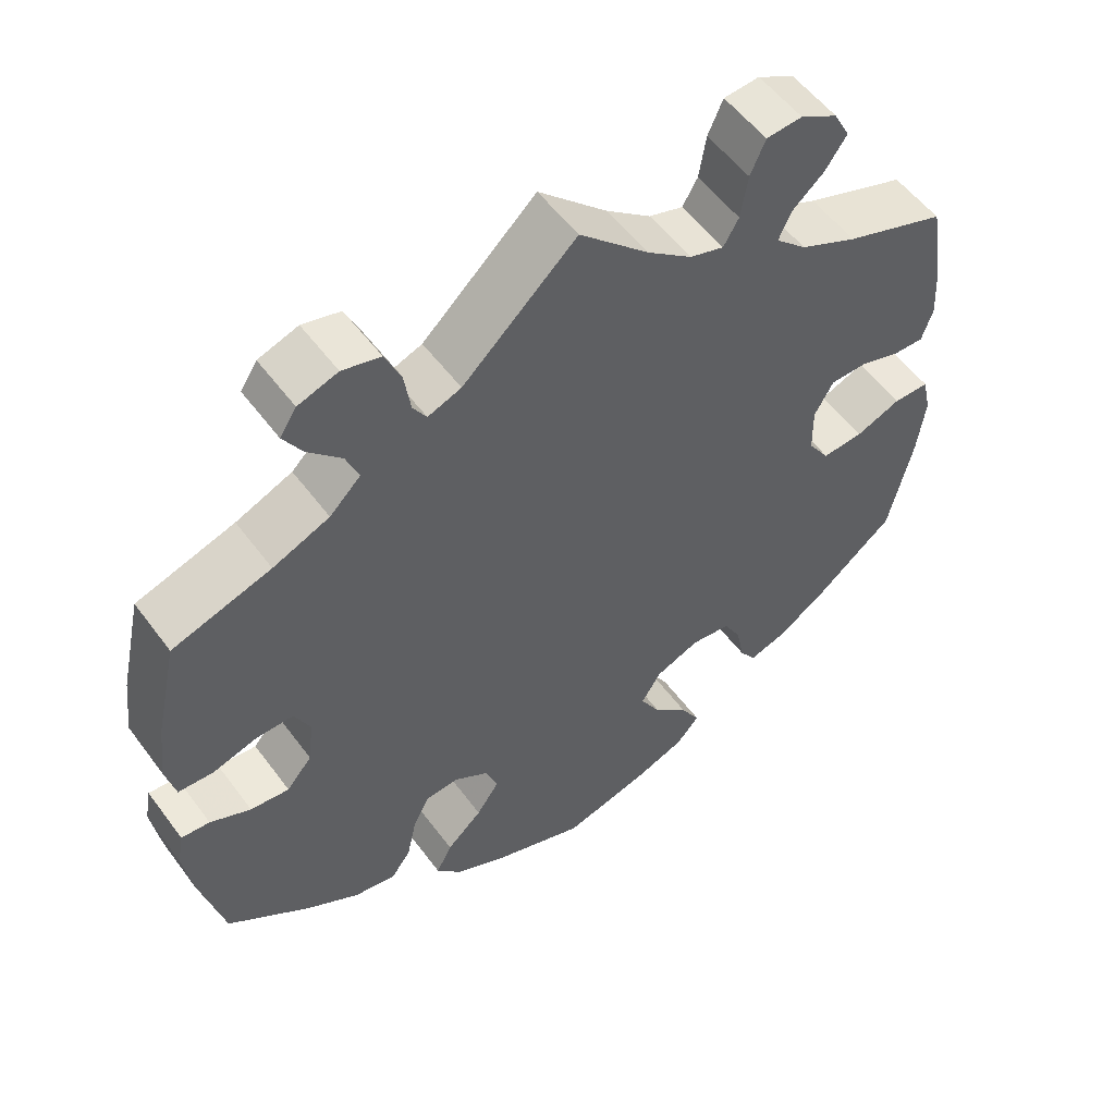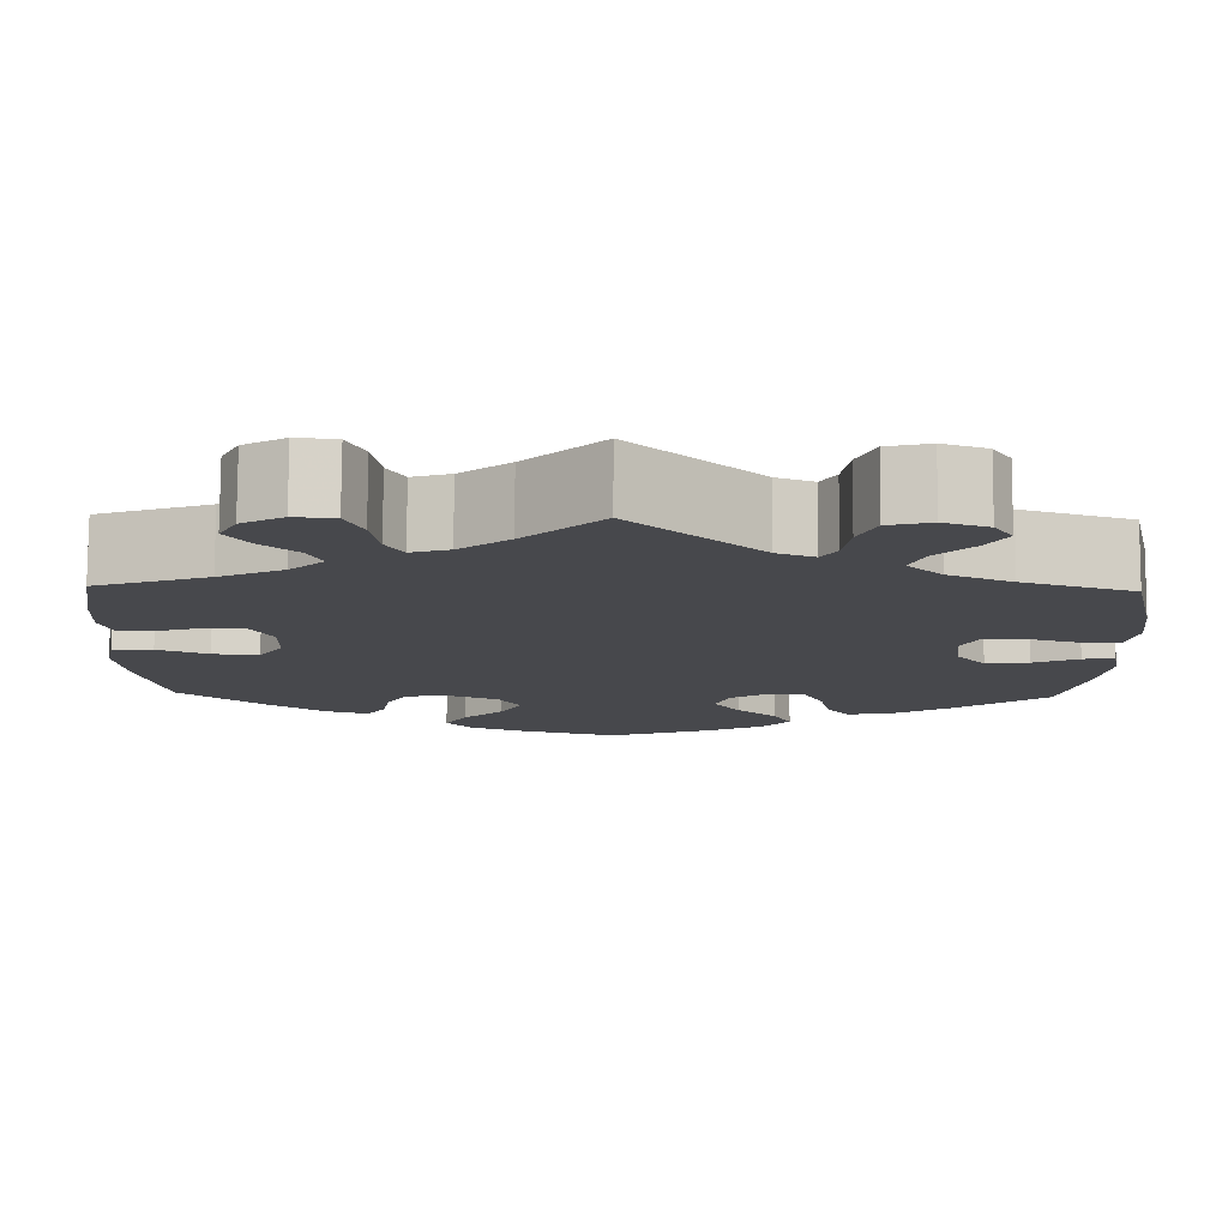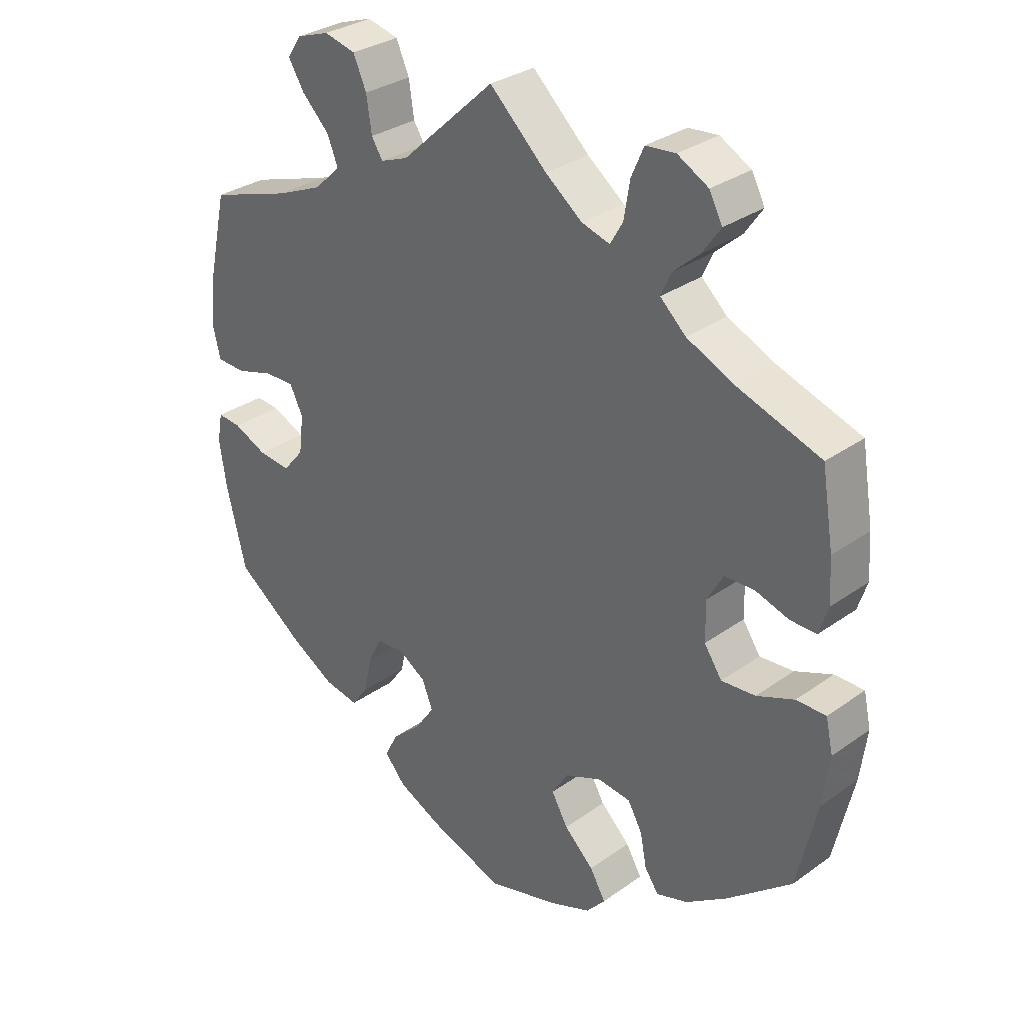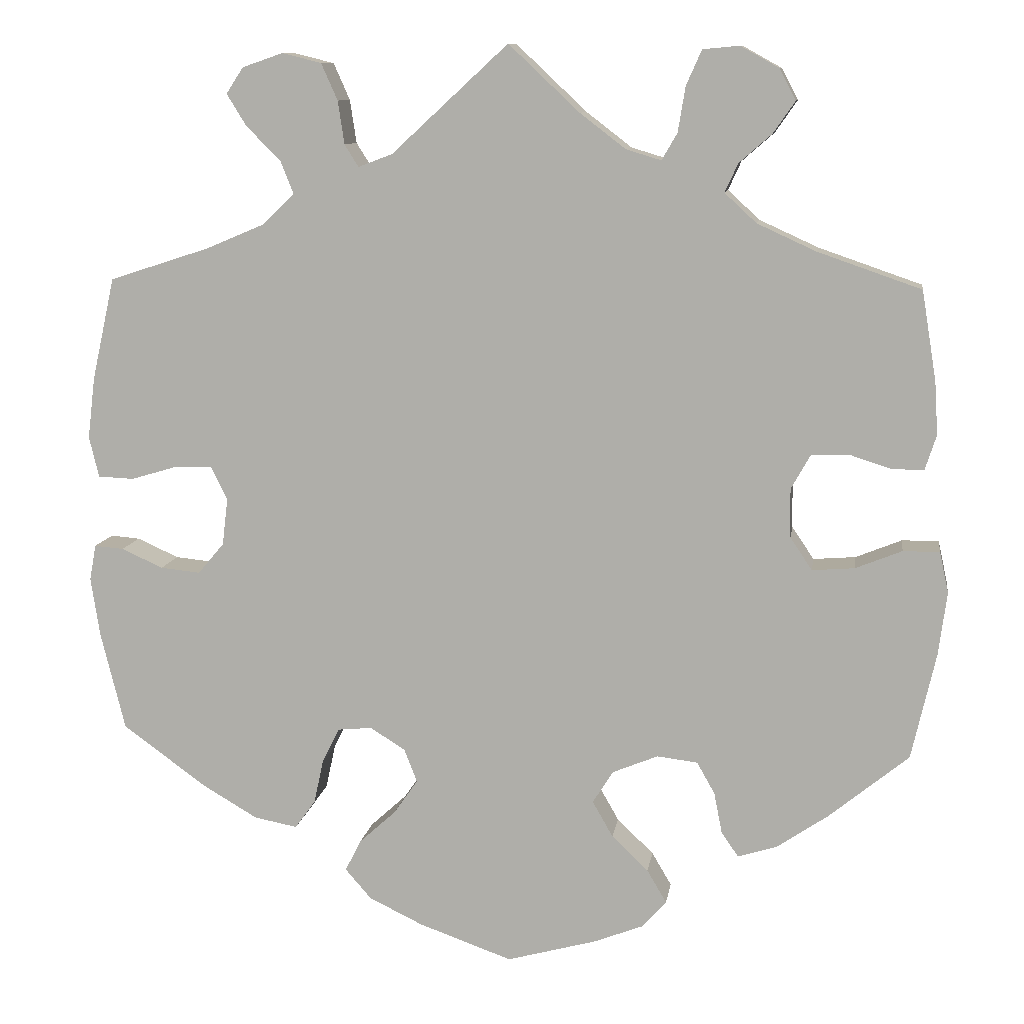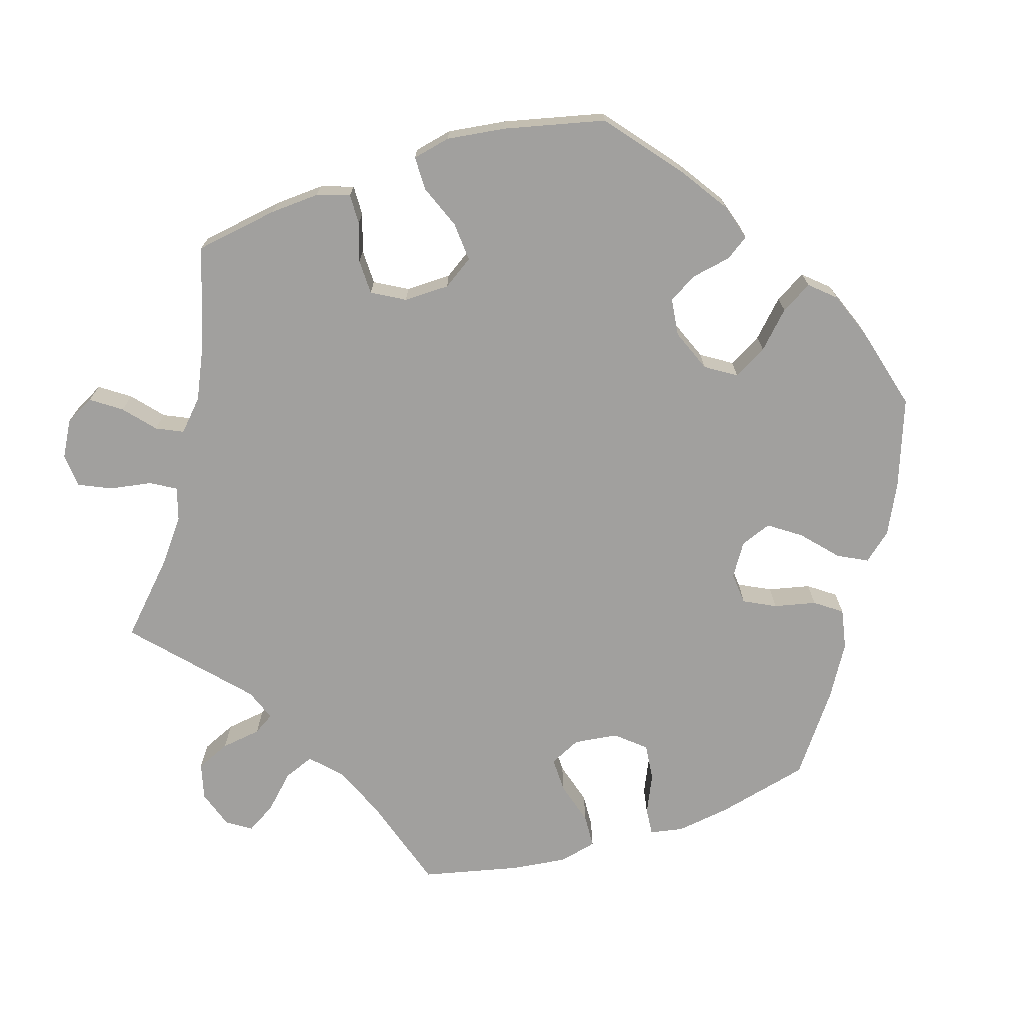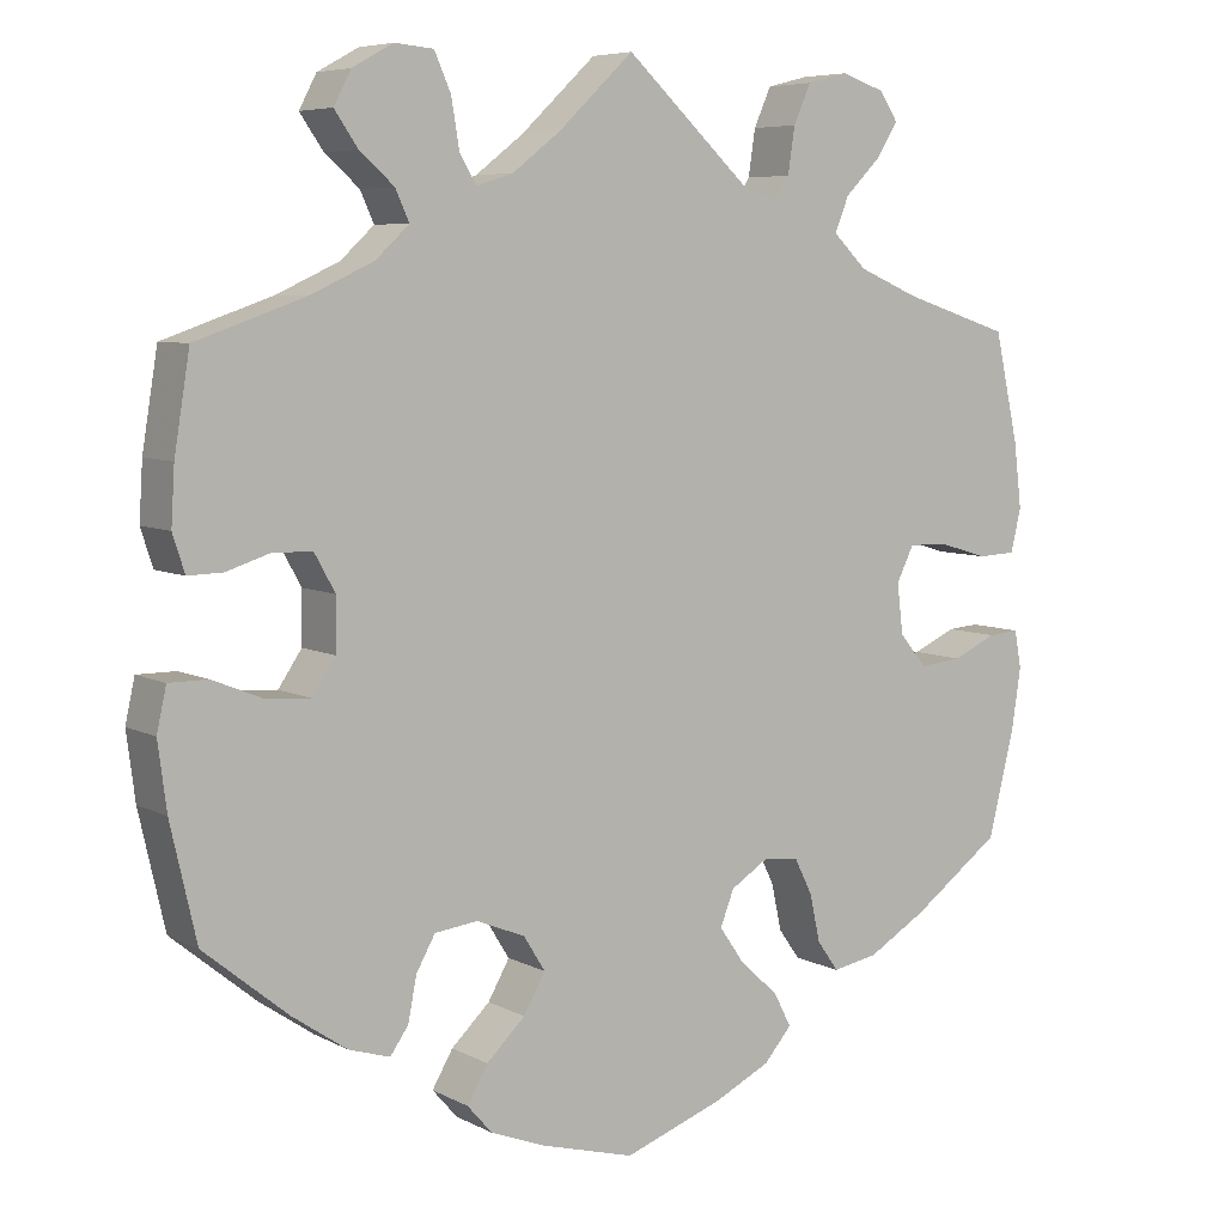
<metadata>
{"format":"obj","ext":"obj","renderer":"f3d","projection":"perspective","resolution":1024,"background":"white","views":[{"elev":54.4,"azim":-35.8,"up":"+Z"},{"elev":78.4,"azim":-179.7,"up":"+Z"},{"elev":31.0,"azim":44.5,"up":"+Z"},{"elev":10.3,"azim":8.5,"up":"+Z"},{"elev":-71.8,"azim":107.4,"up":"+Y"},{"elev":6.6,"azim":145.9,"up":"+Z"}]}
</metadata>
<code>
v 0.087 0.07 0.496
v 0.143 0.07 0.453
v 0.186 0.07 0.44
v 0.205 0.07 0.473
v 0.214 0.07 0.528
v 0.233 0.07 0.571
v 0.278 0.07 0.575
v 0.325 0.07 0.549
v 0.345 0.07 0.511
v 0.318 0.07 0.472
v 0.278 0.07 0.437
v 0.262 0.07 0.402
v 0.301 0.07 0.366
v 0.373 0.07 0.333
v 0.5 0.07 0.289
v 0.518 0.07 0.179
v 0.522 0.07 0.114
v 0.508 0.07 0.071
v 0.468 0.07 0.072
v 0.418 0.07 0.088
v 0.372 0.07 0.087
v 0.348 0.07 0.044
v 0.349 0.07 -0.016
v 0.376 0.07 -0.056
v 0.428 0.07 -0.052
v 0.485 0.07 -0.029
v 0.53 0.07 -0.029
v 0.541 0.07 -0.079
v 0.531 0.07 -0.156
v 0.501 0.07 -0.288
v 0.403 0.07 -0.368
v 0.34 0.07 -0.411
v 0.292 0.07 -0.426
v 0.271 0.07 -0.396
v 0.261 0.07 -0.345
v 0.239 0.07 -0.306
v 0.189 0.07 -0.3
v 0.133 0.07 -0.323
v 0.108 0.07 -0.363
v 0.133 0.07 -0.407
v 0.178 0.07 -0.45
v 0.202 0.07 -0.491
v 0.173 0.07 -0.524
v 0.111 0.07 -0.548
v 0.001 0.07 -0.578
v -0.114 0.07 -0.537
v -0.18 0.07 -0.505
v -0.212 0.07 -0.468
v -0.192 0.07 -0.429
v -0.147 0.07 -0.388
v -0.118 0.07 -0.346
v -0.134 0.07 -0.305
v -0.177 0.07 -0.278
v -0.219 0.07 -0.282
v -0.24 0.07 -0.324
v -0.252 0.07 -0.379
v -0.277 0.07 -0.414
v -0.33 0.07 -0.404
v -0.398 0.07 -0.364
v -0.501 0.07 -0.289
v -0.531 0.07 -0.168
v -0.542 0.07 -0.096
v -0.534 0.07 -0.052
v -0.498 0.07 -0.055
v -0.447 0.07 -0.078
v -0.398 0.07 -0.083
v -0.366 0.07 -0.045
v -0.359 0.07 0.013
v -0.379 0.07 0.054
v -0.425 0.07 0.053
v -0.482 0.07 0.036
v -0.526 0.07 0.038
v -0.538 0.07 0.088
v -0.529 0.07 0.163
v -0.501 0.07 0.289
v -0.377 0.07 0.329
v -0.306 0.07 0.359
v -0.267 0.07 0.397
v -0.283 0.07 0.437
v -0.325 0.07 0.479
v -0.349 0.07 0.518
v -0.328 0.07 0.55
v -0.278 0.07 0.567
v -0.23 0.07 0.555
v -0.21 0.07 0.51
v -0.202 0.07 0.457
v -0.185 0.07 0.43
v -0.143 0.07 0.446
v 0 0.07 0.578
v 0.087 0 0.496
v 0.143 0 0.453
v 0.186 0 0.44
v 0.205 0 0.473
v 0.214 0 0.528
v 0.233 0 0.571
v 0.278 0 0.575
v 0.325 0 0.549
v 0.345 0 0.511
v 0.318 0 0.472
v 0.278 0 0.437
v 0.262 0 0.402
v 0.301 0 0.366
v 0.373 0 0.333
v 0.5 0 0.289
v 0.518 0 0.179
v 0.522 0 0.114
v 0.508 0 0.071
v 0.468 0 0.072
v 0.418 0 0.088
v 0.372 0 0.087
v 0.348 0 0.044
v 0.349 0 -0.016
v 0.376 0 -0.056
v 0.428 0 -0.052
v 0.485 0 -0.029
v 0.53 0 -0.029
v 0.541 0 -0.079
v 0.531 0 -0.156
v 0.501 0 -0.288
v 0.403 0 -0.368
v 0.34 0 -0.411
v 0.292 0 -0.426
v 0.271 0 -0.396
v 0.261 0 -0.345
v 0.239 0 -0.306
v 0.189 0 -0.3
v 0.133 0 -0.323
v 0.108 0 -0.363
v 0.133 0 -0.407
v 0.178 0 -0.45
v 0.202 0 -0.491
v 0.173 0 -0.524
v 0.111 0 -0.548
v 0.001 0 -0.578
v -0.114 0 -0.537
v -0.18 0 -0.505
v -0.212 0 -0.468
v -0.192 0 -0.429
v -0.147 0 -0.388
v -0.118 0 -0.346
v -0.134 0 -0.305
v -0.177 0 -0.278
v -0.219 0 -0.282
v -0.24 0 -0.324
v -0.252 0 -0.379
v -0.277 0 -0.414
v -0.33 0 -0.404
v -0.398 0 -0.364
v -0.501 0 -0.289
v -0.531 0 -0.168
v -0.542 0 -0.096
v -0.534 0 -0.052
v -0.498 0 -0.055
v -0.447 0 -0.078
v -0.398 0 -0.083
v -0.366 0 -0.045
v -0.359 0 0.013
v -0.379 0 0.054
v -0.425 0 0.053
v -0.482 0 0.036
v -0.526 0 0.038
v -0.538 0 0.088
v -0.529 0 0.163
v -0.501 0 0.289
v -0.377 0 0.329
v -0.306 0 0.359
v -0.267 0 0.397
v -0.283 0 0.437
v -0.325 0 0.479
v -0.349 0 0.518
v -0.328 0 0.55
v -0.278 0 0.567
v -0.23 0 0.555
v -0.21 0 0.51
v -0.202 0 0.457
v -0.185 0 0.43
v -0.143 0 0.446
v 0 0 0.578
f 88 89 1
f 87 88 1 2
f 83 84 85 86
f 83 86 87
f 82 83 87
f 79 80 81 82
f 78 79 82 87
f 77 78 87 2
f 73 74 75 76
f 70 71 72 73
f 69 70 73 76
f 68 69 76 77
f 62 63 64 65
f 62 65 66
f 61 62 66
f 60 61 66
f 59 60 66 67
f 55 56 57 58
f 54 55 58 59
f 47 48 49 50
f 47 50 51
f 46 47 51
f 45 46 51
f 44 45 51 52
f 40 41 42 43
f 39 40 43 44
f 32 33 34 35
f 32 35 36
f 31 32 36
f 30 31 36
f 29 30 36 37
f 25 26 27 28
f 24 25 28 29
f 17 18 19 20
f 17 20 21
f 14 15 16 17
f 13 14 17 21
f 12 13 21 22
f 8 9 10 11
f 8 11 12
f 7 8 12
f 4 5 6 7
f 3 4 7 12
f 54 59 67 68
f 53 54 68 77
f 52 53 77 2
f 39 44 52
f 38 39 52 2
f 24 29 37 38
f 23 24 38
f 12 22 23 38
f 2 3 12 38
f 90 178 177
f 91 90 177 176
f 175 174 173 172
f 176 175 172
f 176 172 171
f 171 170 169 168
f 176 171 168 167
f 91 176 167 166
f 165 164 163 162
f 162 161 160 159
f 165 162 159 158
f 166 165 158 157
f 154 153 152 151
f 155 154 151
f 155 151 150
f 155 150 149
f 156 155 149 148
f 147 146 145 144
f 148 147 144 143
f 139 138 137 136
f 140 139 136
f 140 136 135
f 140 135 134
f 141 140 134 133
f 132 131 130 129
f 133 132 129 128
f 124 123 122 121
f 125 124 121
f 125 121 120
f 125 120 119
f 126 125 119 118
f 117 116 115 114
f 118 117 114 113
f 109 108 107 106
f 110 109 106
f 106 105 104 103
f 110 106 103 102
f 111 110 102 101
f 100 99 98 97
f 101 100 97
f 101 97 96
f 96 95 94 93
f 101 96 93 92
f 157 156 148 143
f 166 157 143 142
f 91 166 142 141
f 141 133 128
f 91 141 128 127
f 127 126 118 113
f 127 113 112
f 127 112 111 101
f 127 101 92 91
f 1 90 91 2
f 2 91 92 3
f 3 92 93 4
f 4 93 94 5
f 5 94 95 6
f 6 95 96 7
f 7 96 97 8
f 8 97 98 9
f 9 98 99 10
f 10 99 100 11
f 11 100 101 12
f 12 101 102 13
f 13 102 103 14
f 14 103 104 15
f 15 104 105 16
f 16 105 106 17
f 17 106 107 18
f 18 107 108 19
f 19 108 109 20
f 20 109 110 21
f 21 110 111 22
f 22 111 112 23
f 23 112 113 24
f 24 113 114 25
f 25 114 115 26
f 26 115 116 27
f 27 116 117 28
f 28 117 118 29
f 29 118 119 30
f 30 119 120 31
f 31 120 121 32
f 32 121 122 33
f 33 122 123 34
f 34 123 124 35
f 35 124 125 36
f 36 125 126 37
f 37 126 127 38
f 38 127 128 39
f 39 128 129 40
f 40 129 130 41
f 41 130 131 42
f 42 131 132 43
f 43 132 133 44
f 44 133 134 45
f 45 134 135 46
f 46 135 136 47
f 47 136 137 48
f 48 137 138 49
f 49 138 139 50
f 50 139 140 51
f 51 140 141 52
f 52 141 142 53
f 53 142 143 54
f 54 143 144 55
f 55 144 145 56
f 56 145 146 57
f 57 146 147 58
f 58 147 148 59
f 59 148 149 60
f 60 149 150 61
f 61 150 151 62
f 62 151 152 63
f 63 152 153 64
f 64 153 154 65
f 65 154 155 66
f 66 155 156 67
f 67 156 157 68
f 68 157 158 69
f 69 158 159 70
f 70 159 160 71
f 71 160 161 72
f 72 161 162 73
f 73 162 163 74
f 74 163 164 75
f 75 164 165 76
f 76 165 166 77
f 77 166 167 78
f 78 167 168 79
f 79 168 169 80
f 80 169 170 81
f 81 170 171 82
f 82 171 172 83
f 83 172 173 84
f 84 173 174 85
f 85 174 175 86
f 86 175 176 87
f 87 176 177 88
f 88 177 178 89
f 89 178 90 1

</code>
